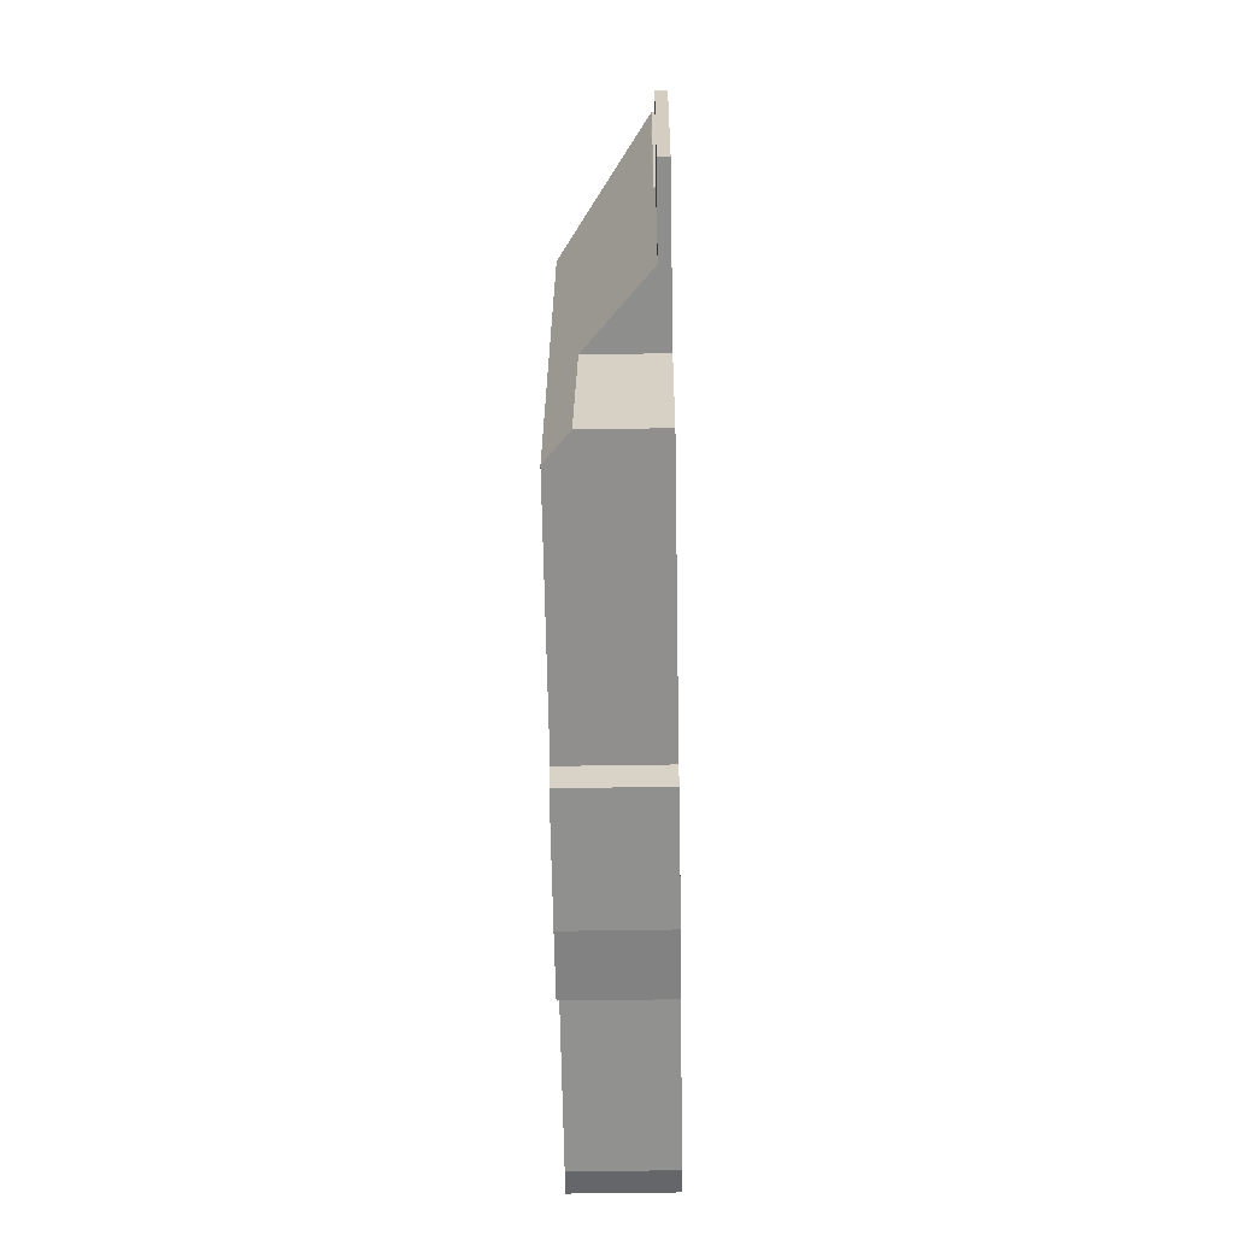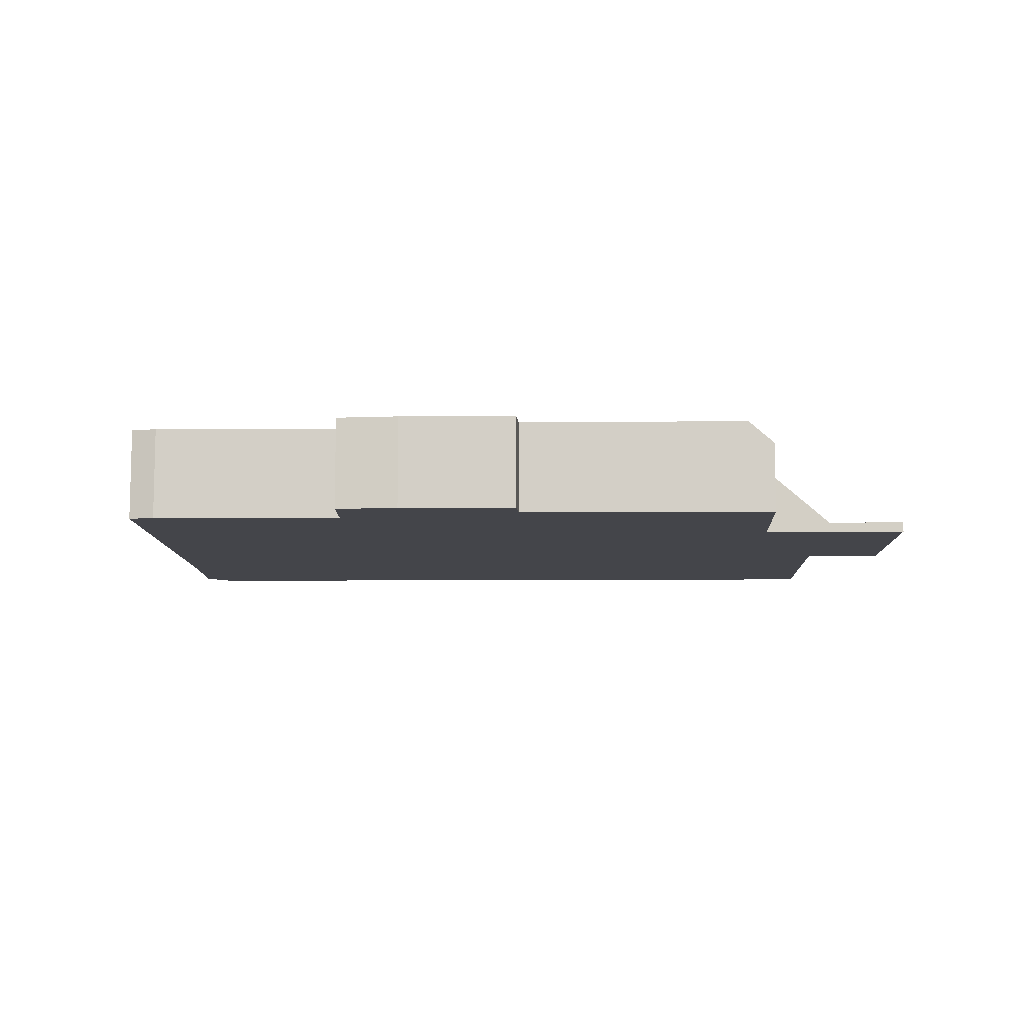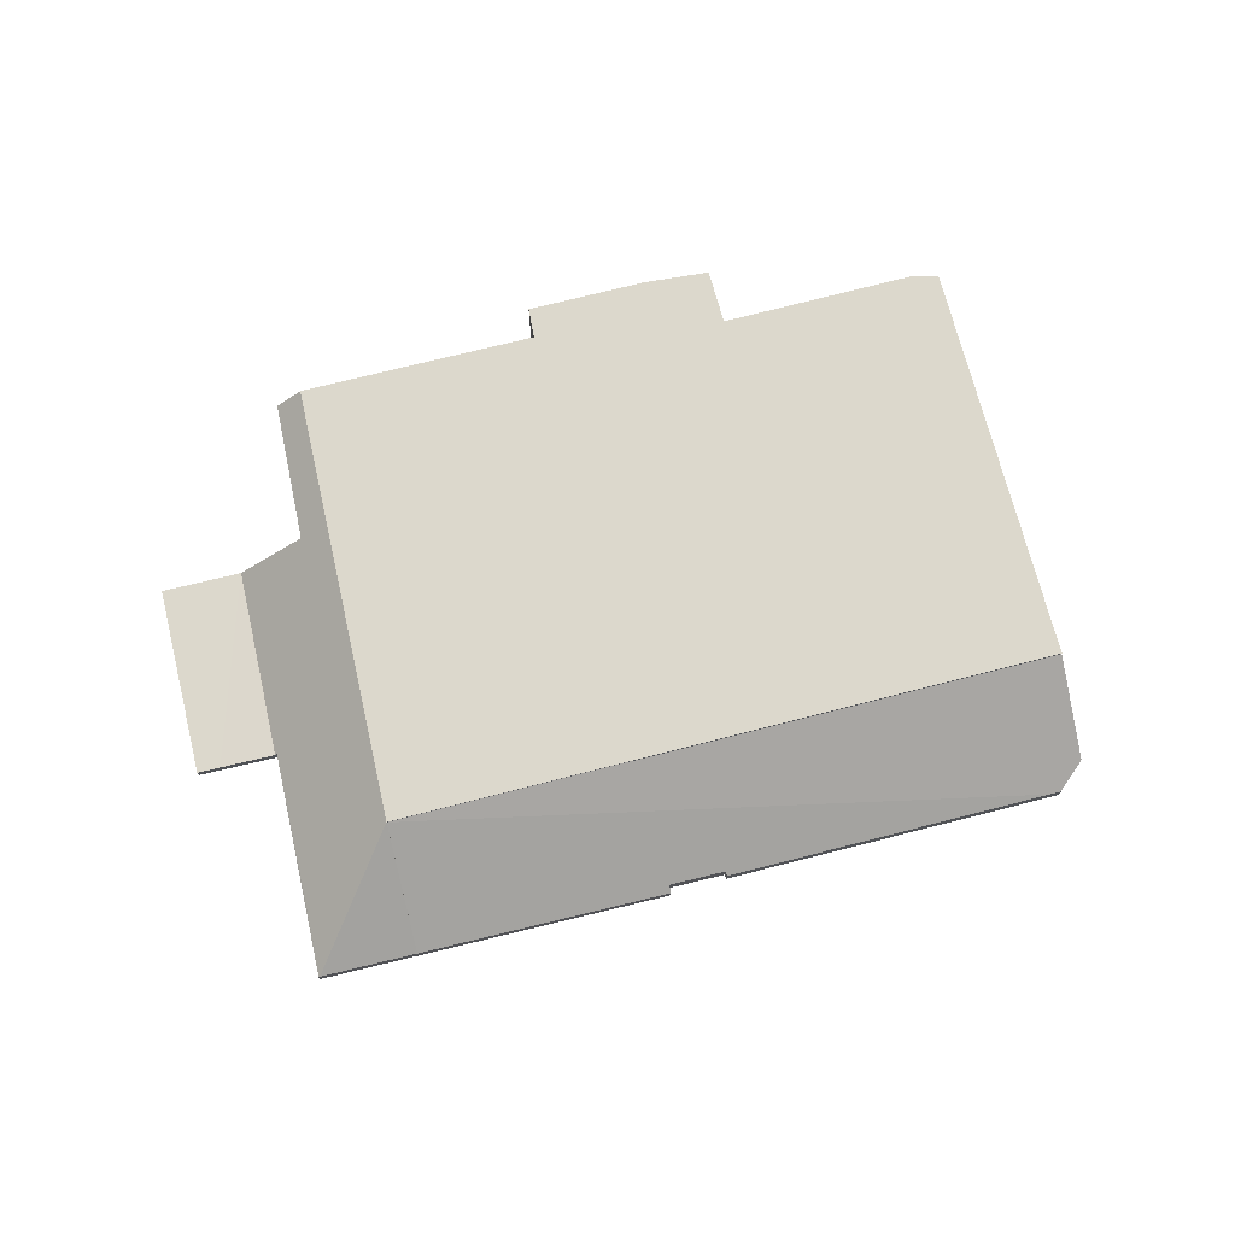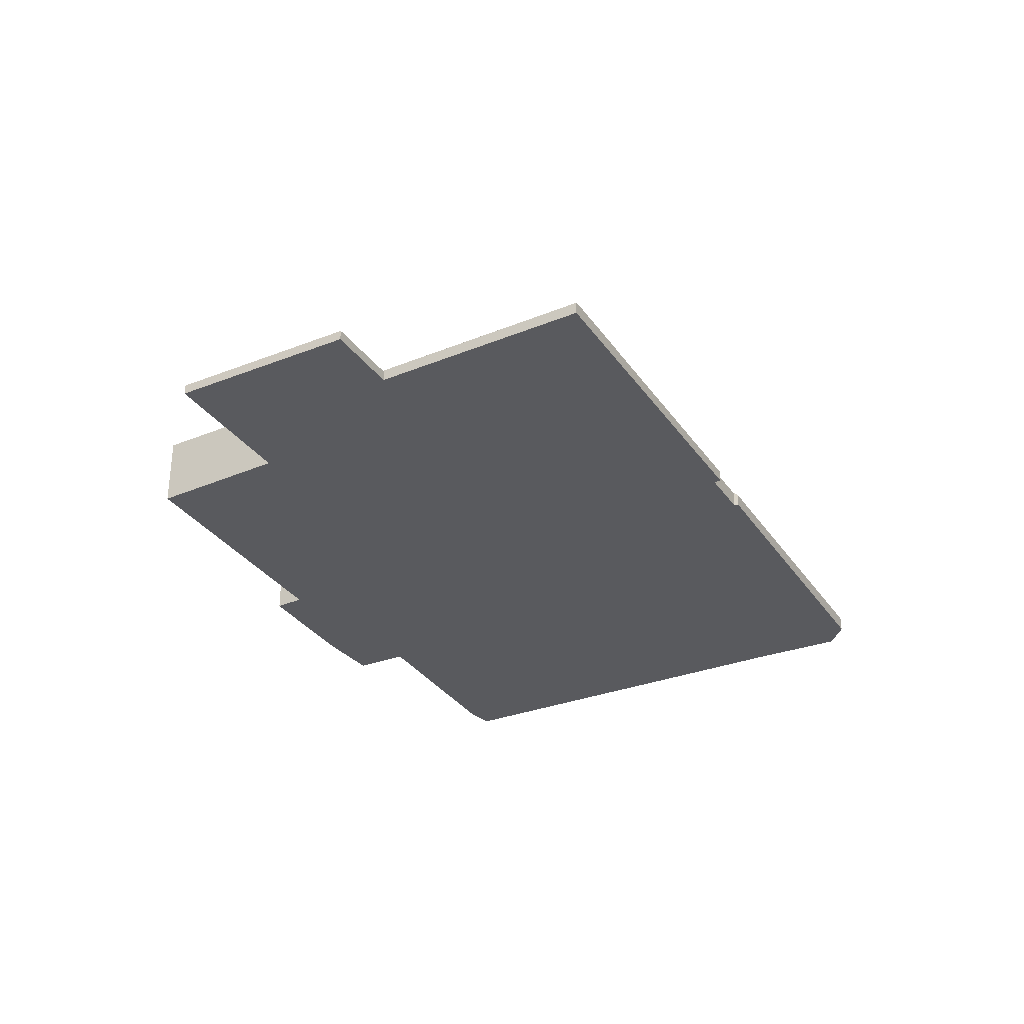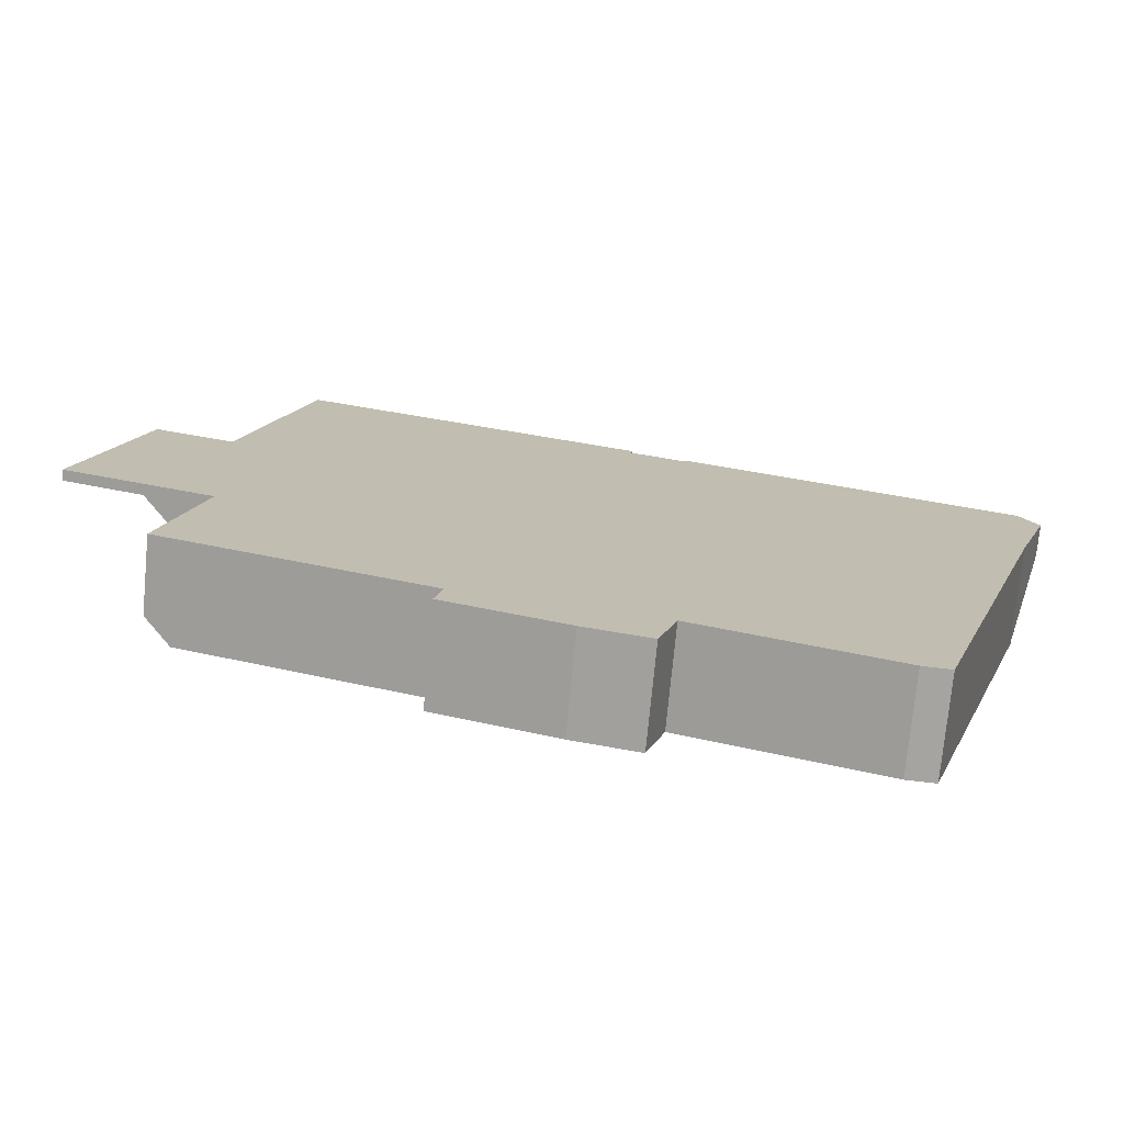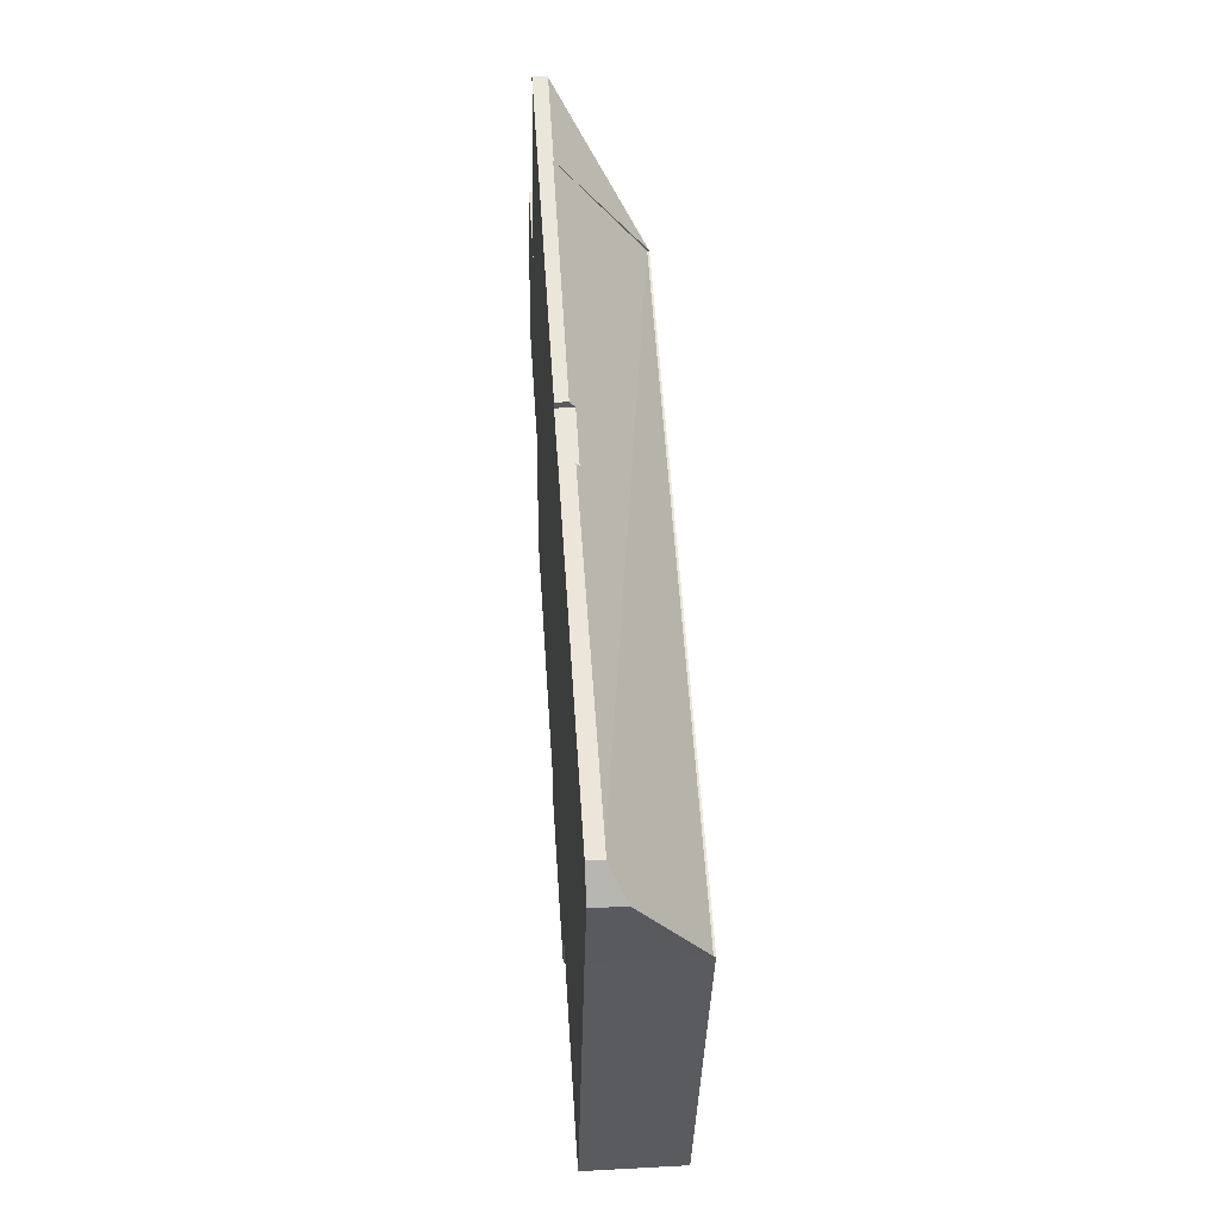
<metadata>
{"format":"obj","ext":"obj","renderer":"f3d","projection":"perspective","resolution":1024,"background":"white","views":[{"elev":-47.7,"azim":-88.9,"up":"+Z"},{"elev":-9.2,"azim":-161.2,"up":"+Y"},{"elev":72.7,"azim":3.5,"up":"+Y"},{"elev":-31.8,"azim":-43.8,"up":"+Y"},{"elev":-73.8,"azim":-5.4,"up":"+Z"},{"elev":39.3,"azim":86.1,"up":"+Z"}]}
</metadata>
<code>
v  13.31 4.942 12.44
v  10.24 0.697 19.53
v  14.96 0.677 18.09
v  5.508 3.753 -9.424
v  6.82 4.942 -9.842
v  7.462 3.651 -2.293
v  4.018 0.542 -1.235
v  6.919 0.628 8.364
v  6.823 0.542 8.393
v  8.555 0.628 13.98
v  10.18 0.638 19.55
v  18.63 4.941 -13.61
v  22.33 4.941 -16.48
v  24.23 4.941 -17.08
v  27.51 4.941 -17.84
v  27.88 4.941 -16.75
v  27.97 4.941 -16.48
v  28.44 4.941 -15.09
v  32.65 4.94 -16.48
v  46.08 4.94 1.869
v  38.12 4.94 -18.27
v  46.06 4.94 1.813
v  39.54 4.94 -18.37
v  40.15 4.94 -16.48
v  18.6 4.941 -13.75
v  18.24 4.941 -15.16
v  1.59 0.532 5.144
v  0 0.532 3.258e-17
v  2.349 0.532 7.598
v  2.956 0.532 9.561
v  4.09 0.532 9.219
v  6.919 -5.121e-16 8.364
v  8.555 -8.559e-16 13.98
v  10.18 -1.197e-15 19.55
v  18.24 9.285e-16 -15.16
v  18.63 8.331e-16 -13.61
v  18.6 8.421e-16 -13.75
v  5.508 5.771e-16 -9.424
v  7.462 1.404e-16 -2.293
v  0 0 0
v  1.59 -3.15e-16 5.144
v  2.349 -4.652e-16 7.598
v  2.956 -5.854e-16 9.561
v  14.96 -1.107e-15 18.09
v  10.24 -1.196e-15 19.53
v  13.31 -7.619e-16 12.44
v  46.08 -1.144e-16 1.869
v  6.823 -5.139e-16 8.393
v  4.09 -5.645e-16 9.219
v  46.06 -1.11e-16 1.813
v  40.15 1.009e-15 -16.48
v  39.54 1.125e-15 -18.37
v  28.44 9.242e-16 -15.09
v  27.97 1.009e-15 -16.48
v  27.51 1.093e-15 -17.84
v  27.88 1.026e-15 -16.75
v  38.12 1.119e-15 -18.27
v  32.65 1.009e-15 -16.48
v  24.23 1.046e-15 -17.08
v  22.33 1.009e-15 -16.48
v  6.82 6.026e-16 -9.842
v  4.018 7.562e-17 -1.235
v  46.08 4.842 1.869
v  46.8 0.779 7.918
v  47.69 1.572 6.405
v  46.26 0.78 8.094
v  13.31 4.842 12.44
v  14.96 0.655 18.09
v  27.37 0.603 14.27
v  27.26 0.867 13.92
v  30.03 0.858 13.06
v  30.13 0.702 13.26
v  27.37 -8.74e-16 14.27
v  27.26 -8.522e-16 13.92
v  30.03 -7.999e-16 13.06
v  30.13 -8.12e-16 13.26
v  46.26 -4.956e-16 8.094
v  46.8 -4.848e-16 7.918
v  47.69 -3.922e-16 6.405
g defaultobject
f 1 2 3
f 4 1 5
f 1 4 6
f 1 6 7
f 1 7 8
f 8 7 9
f 8 2 1
f 2 8 10
f 2 10 11
f 1 12 5
f 12 1 13
f 13 1 14
f 14 1 15
f 15 1 16
f 16 1 17
f 17 1 18
f 18 1 19
f 19 1 20
f 19 20 21
f 21 20 22
f 21 22 23
f 23 22 24
f 25 13 26
f 13 25 12
f 27 7 28
f 7 27 29
f 7 29 30
f 7 30 31
f 7 31 9
f 32 10 8
f 10 32 33
f 10 33 11
f 11 33 34
f 35 25 26
f 25 35 12
f 12 35 36
f 36 35 37
f 38 6 4
f 6 38 39
f 40 27 28
f 27 40 41
f 27 41 29
f 29 41 42
f 29 42 30
f 30 42 43
f 11 3 2
f 3 11 34
f 3 34 44
f 44 34 45
f 46 20 1
f 20 46 47
f 9 32 8
f 32 9 48
f 48 9 31
f 48 31 49
f 49 31 30
f 49 30 43
f 3 46 1
f 46 3 44
f 47 22 20
f 22 47 50
f 50 24 22
f 24 50 51
f 24 51 23
f 23 51 52
f 53 17 18
f 17 53 16
f 16 53 15
f 15 53 54
f 15 54 55
f 55 54 56
f 52 21 23
f 21 52 57
f 57 19 21
f 19 57 58
f 19 58 18
f 18 58 53
f 55 14 15
f 14 55 59
f 59 13 14
f 13 59 26
f 26 59 35
f 35 59 60
f 36 5 12
f 5 36 61
f 5 61 4
f 4 61 38
f 39 7 6
f 7 39 62
f 7 62 28
f 28 62 40
f 55 53 59
f 53 55 54
f 54 55 56
f 42 49 43
f 49 42 48
f 48 42 41
f 48 41 40
f 48 40 32
f 32 40 46
f 46 40 47
f 47 40 62
f 47 62 39
f 47 39 38
f 47 38 61
f 47 61 36
f 47 36 37
f 47 37 35
f 47 35 60
f 47 60 59
f 47 59 50
f 50 59 53
f 50 53 51
f 51 53 58
f 51 58 57
f 51 57 52
f 33 45 34
f 45 33 44
f 44 33 32
f 44 32 46
f 63 64 65
f 64 63 66
f 66 63 67
f 68 69 67
f 70 67 69
f 71 67 70
f 66 67 71
f 72 66 71
f 44 69 68
f 69 44 73
f 74 71 70
f 71 74 75
f 76 66 72
f 66 76 77
f 66 77 64
f 64 77 78
f 64 79 65
f 79 64 78
f 47 65 79
f 65 47 63
f 69 74 70
f 74 69 73
f 47 67 63
f 67 47 46
f 46 68 67
f 68 46 44
f 75 72 71
f 72 75 76
f 47 44 46
f 44 47 74
f 74 47 75
f 75 47 76
f 76 47 77
f 77 47 78
f 78 47 79
f 73 44 74

</code>
